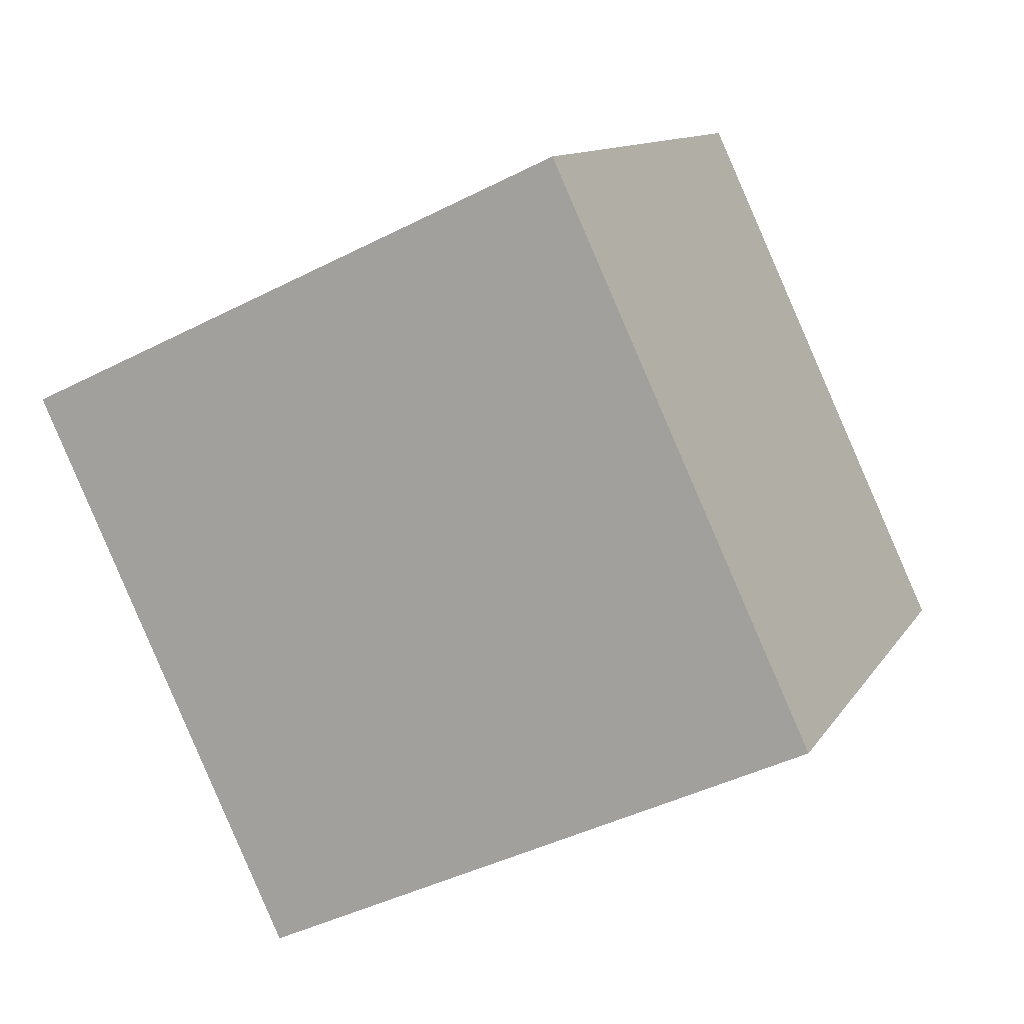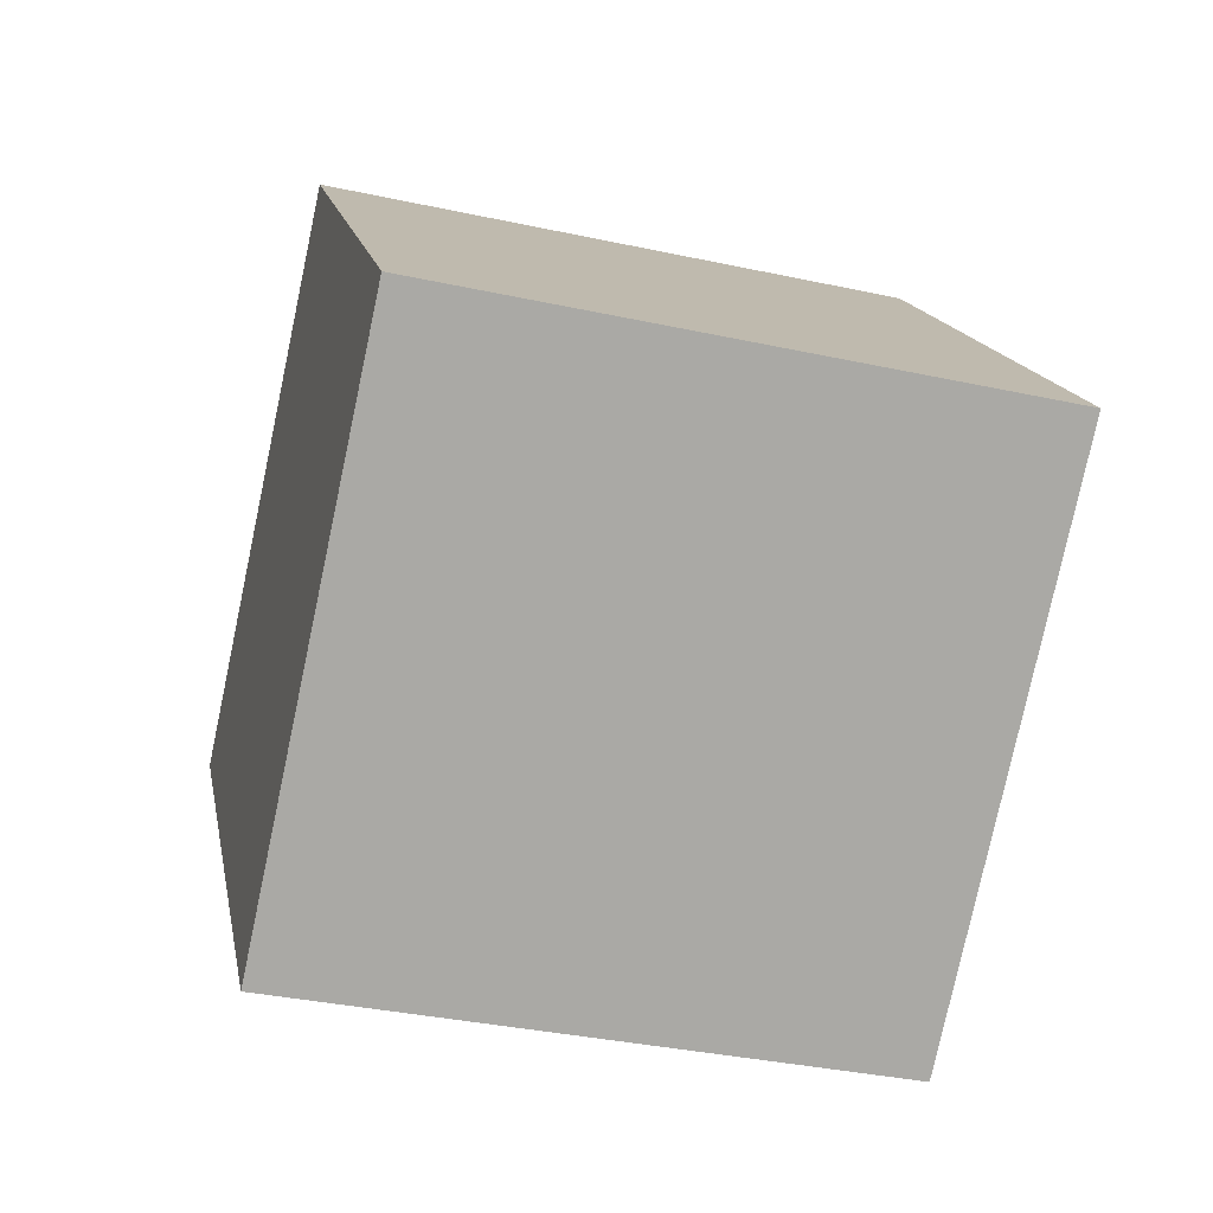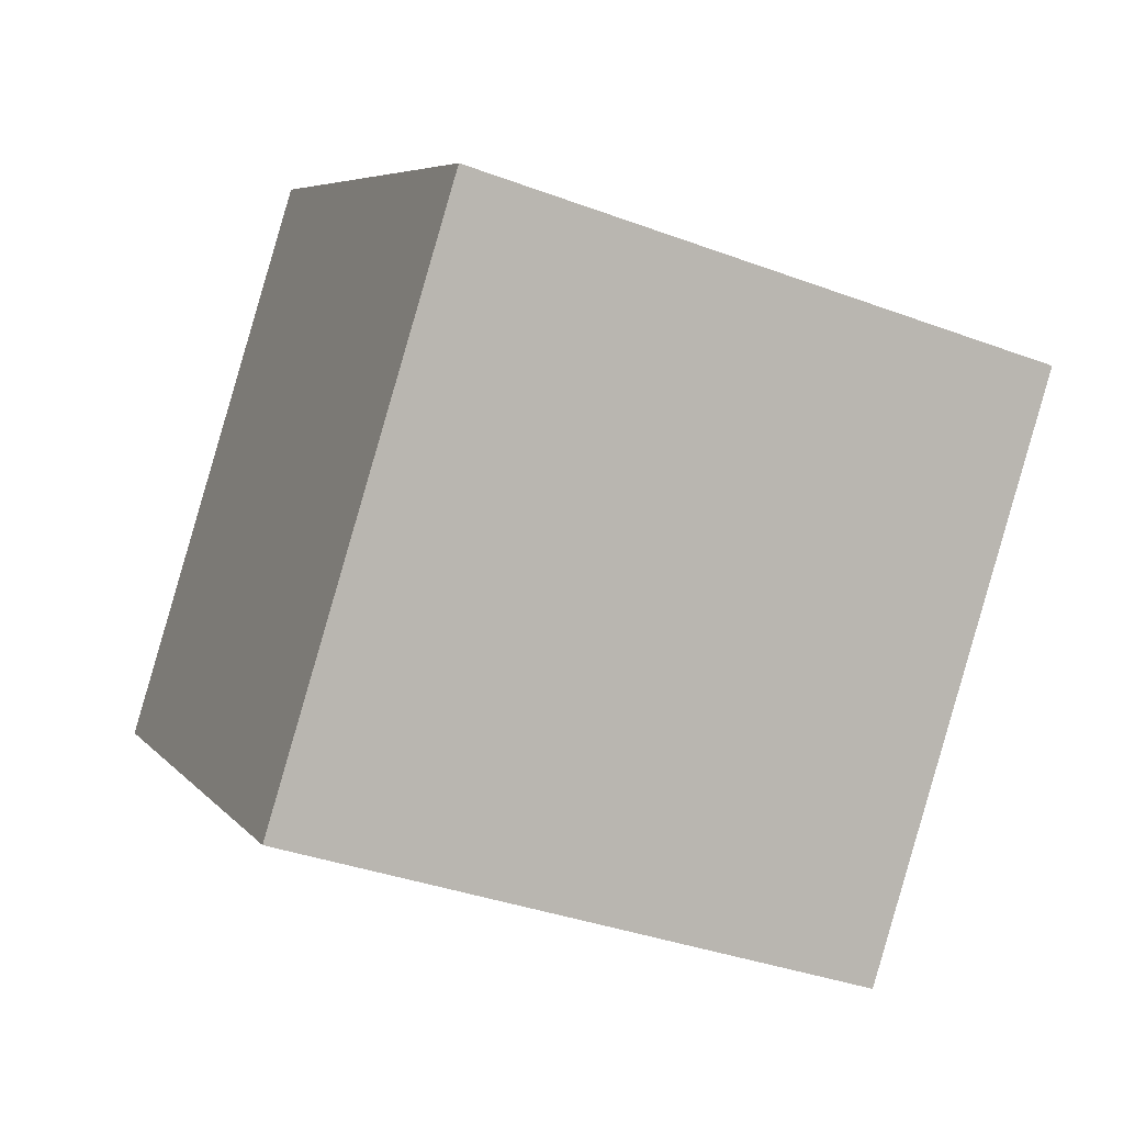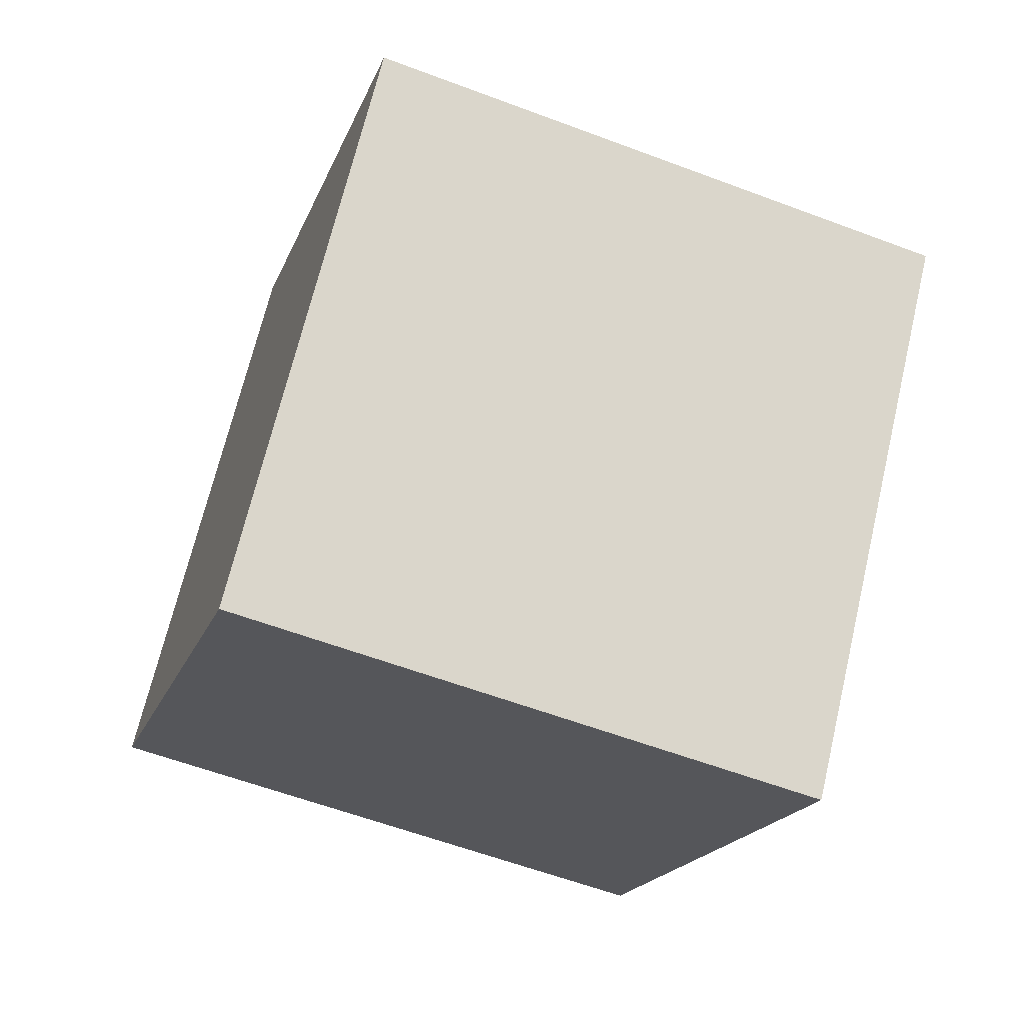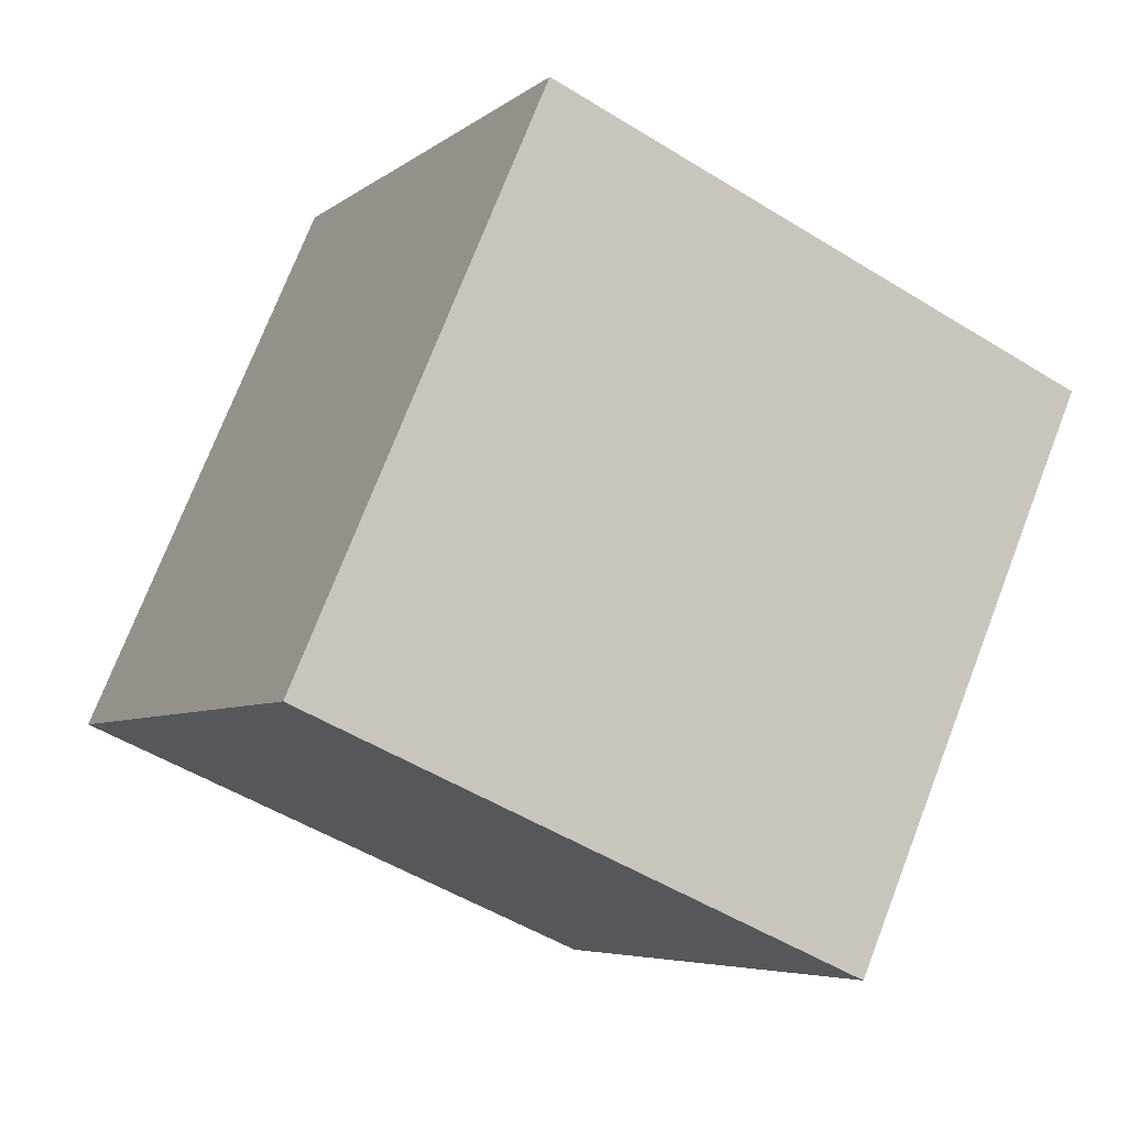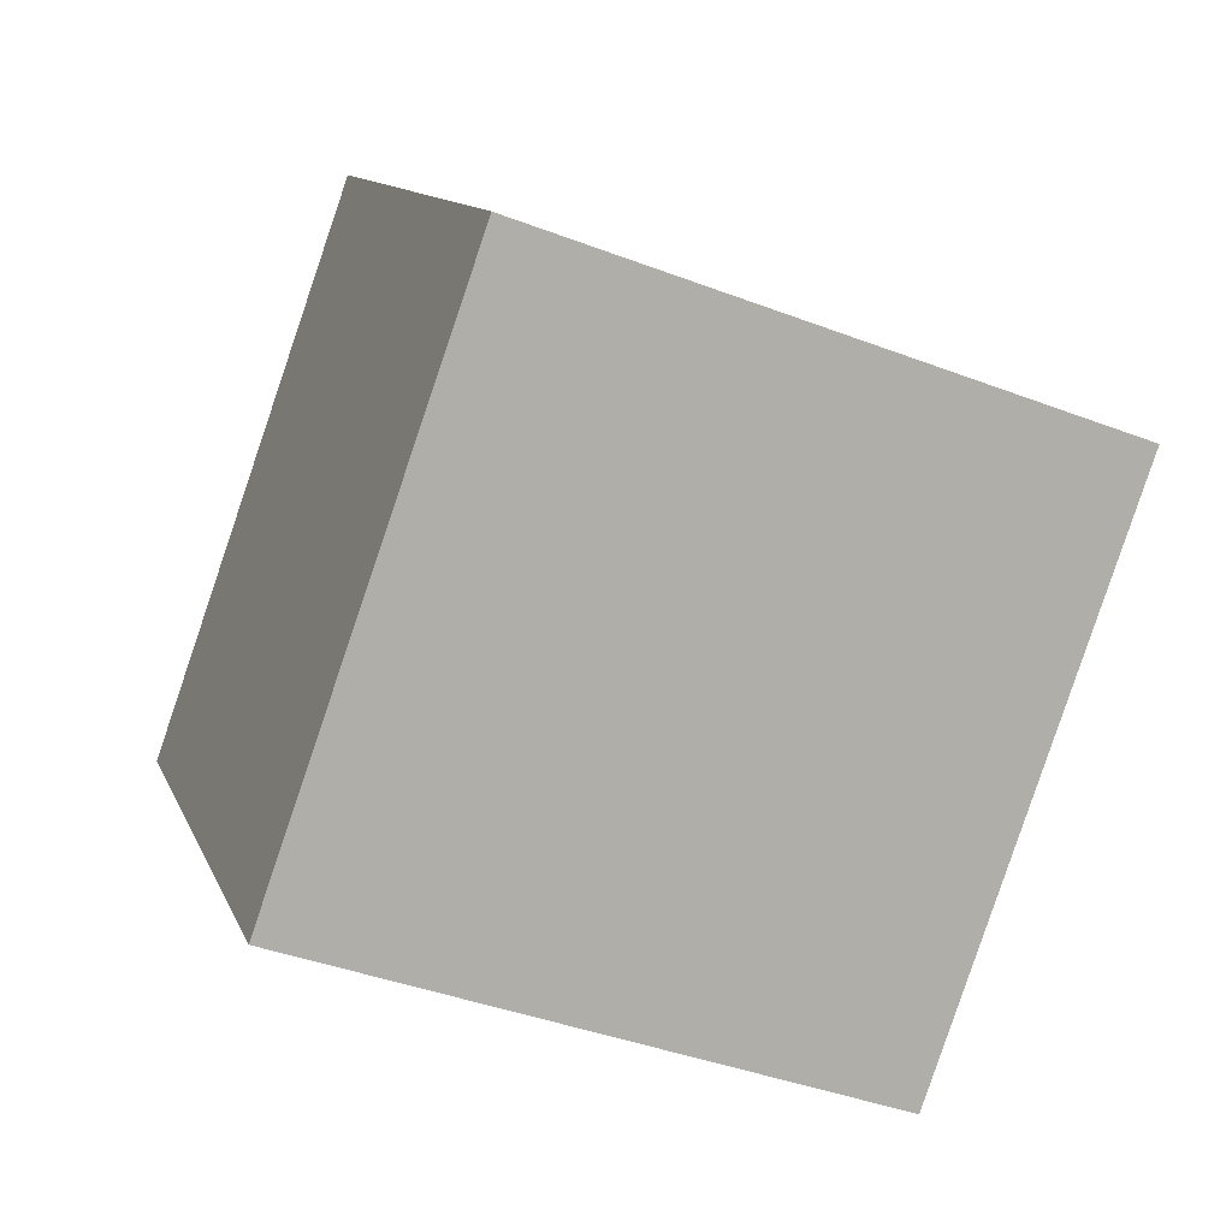
<metadata>
{"format":"obj","ext":"obj","renderer":"f3d","projection":"perspective","resolution":1024,"background":"white","views":[{"elev":-43.0,"azim":-148.5,"up":"+Z"},{"elev":-36.0,"azim":164.4,"up":"+Z"},{"elev":-37.3,"azim":-25.7,"up":"+Y"},{"elev":-60.3,"azim":-21.1,"up":"+Y"},{"elev":-51.0,"azim":-33.8,"up":"+Z"},{"elev":-41.1,"azim":155.4,"up":"+Z"}]}
</metadata>
<code>
v 0.7201 0.4869 -0.3618
v 0.7188 0.7927 -0.1039
v 0.7199 0.5347 0.2018
v 0.7201 0.4869 -0.3618
v 0.7199 0.5347 0.2018
v 0.7212 0.229 -0.0561
v 0.3201 0.4853 -0.3618
v 0.3212 0.2273 -0.0561
v 0.3199 0.5331 0.2018
v 0.3201 0.4853 -0.3618
v 0.3199 0.5331 0.2018
v 0.3188 0.791 -0.1039
v 0.7201 0.4869 -0.3618
v 0.3201 0.4853 -0.3618
v 0.3188 0.791 -0.1039
v 0.7201 0.4869 -0.3618
v 0.3188 0.791 -0.1039
v 0.7188 0.7927 -0.1039
v 0.7188 0.7927 -0.1039
v 0.3188 0.791 -0.1039
v 0.3199 0.5331 0.2018
v 0.7188 0.7927 -0.1039
v 0.3199 0.5331 0.2018
v 0.7199 0.5347 0.2018
v 0.7199 0.5347 0.2018
v 0.3199 0.5331 0.2018
v 0.3212 0.2273 -0.0561
v 0.7199 0.5347 0.2018
v 0.3212 0.2273 -0.0561
v 0.7212 0.229 -0.0561
v 0.3201 0.4853 -0.3618
v 0.7201 0.4869 -0.3618
v 0.7212 0.229 -0.0561
v 0.3201 0.4853 -0.3618
v 0.7212 0.229 -0.0561
v 0.3212 0.2273 -0.0561
f 1 2 3
f 4 5 6
f 7 8 9
f 10 11 12
f 13 14 15
f 16 17 18
f 19 20 21
f 22 23 24
f 25 26 27
f 28 29 30
f 31 32 33
f 34 35 36

</code>
